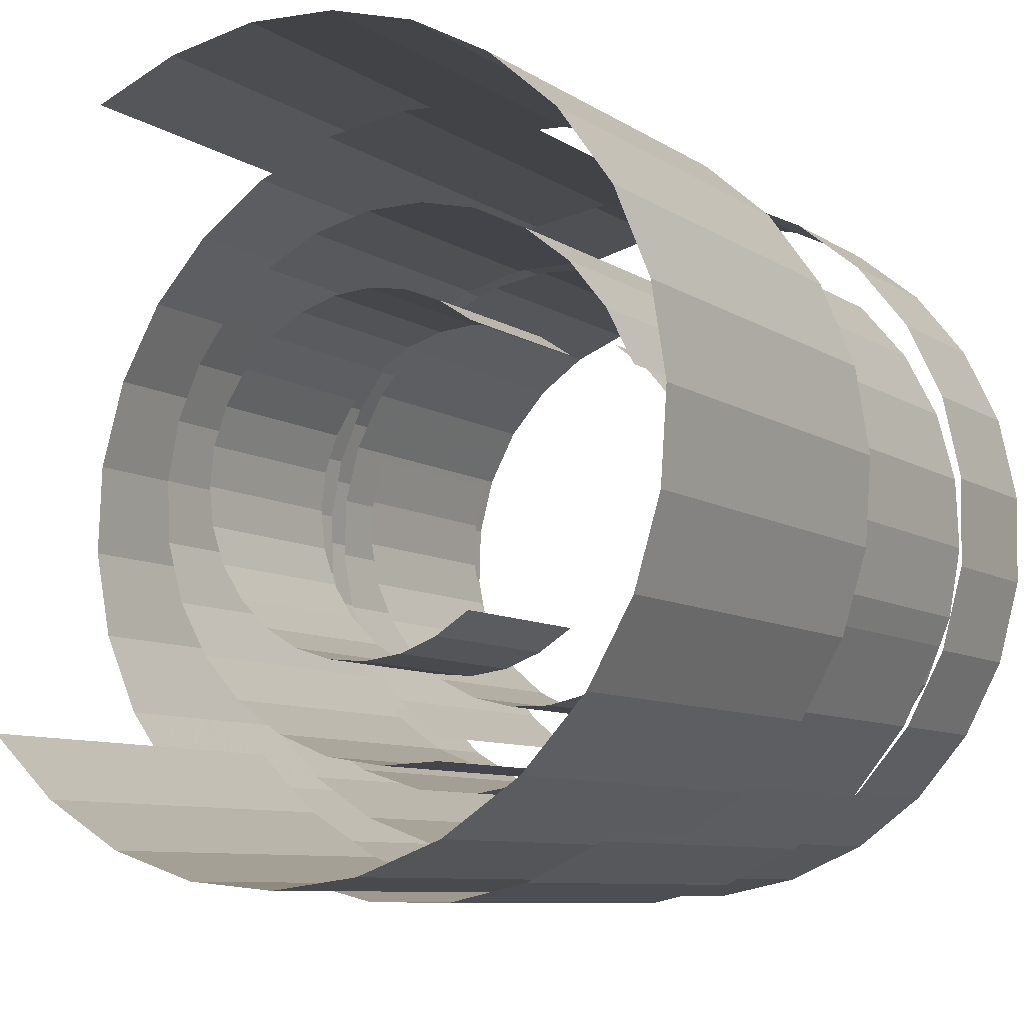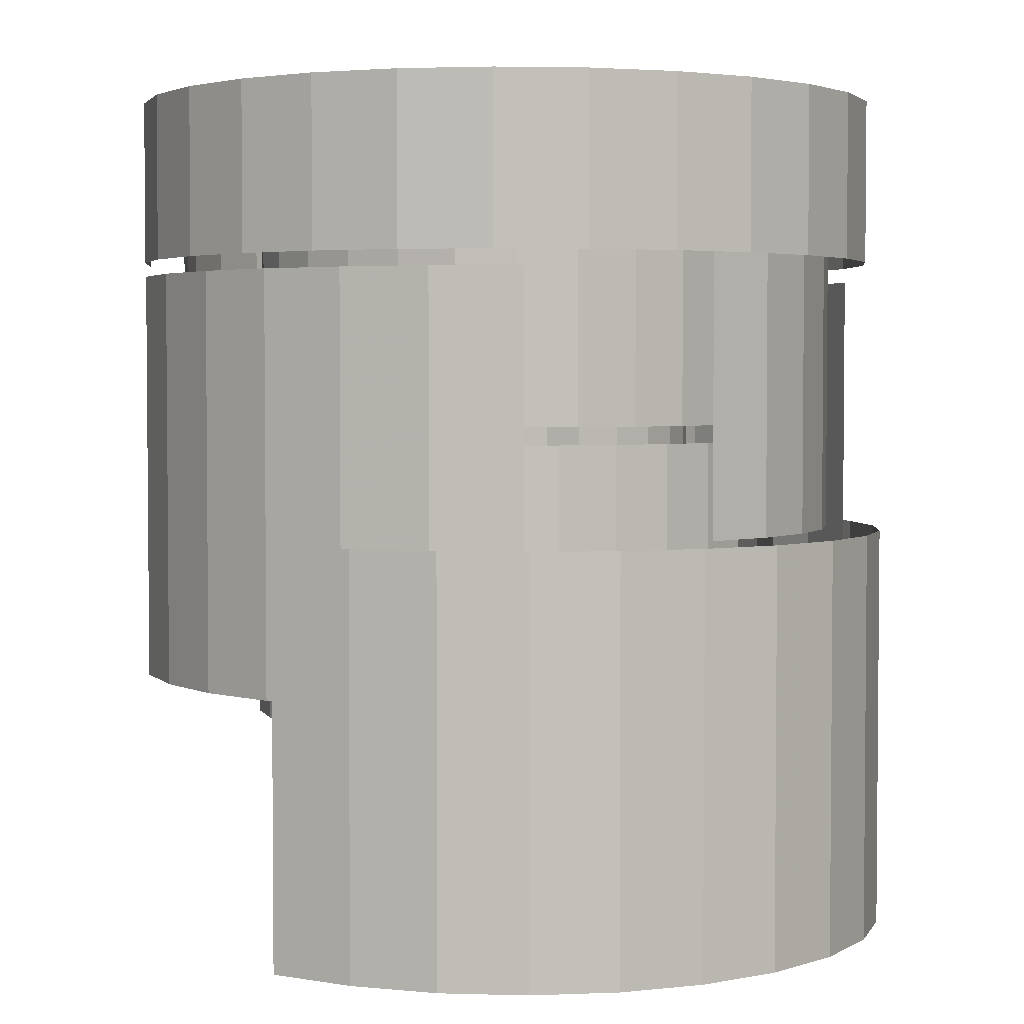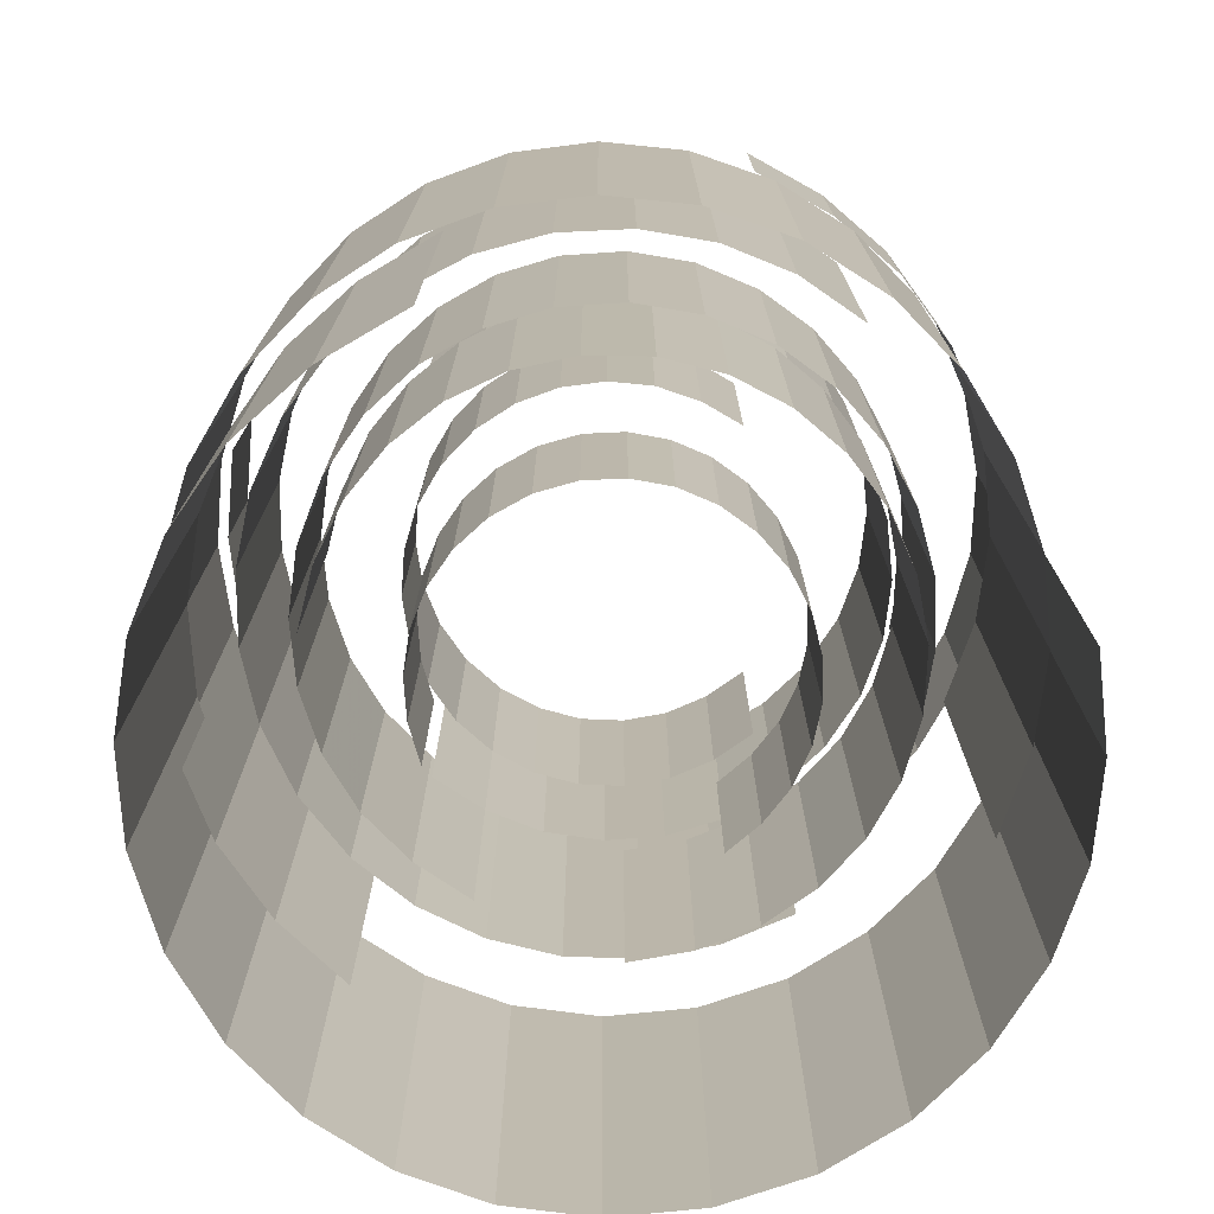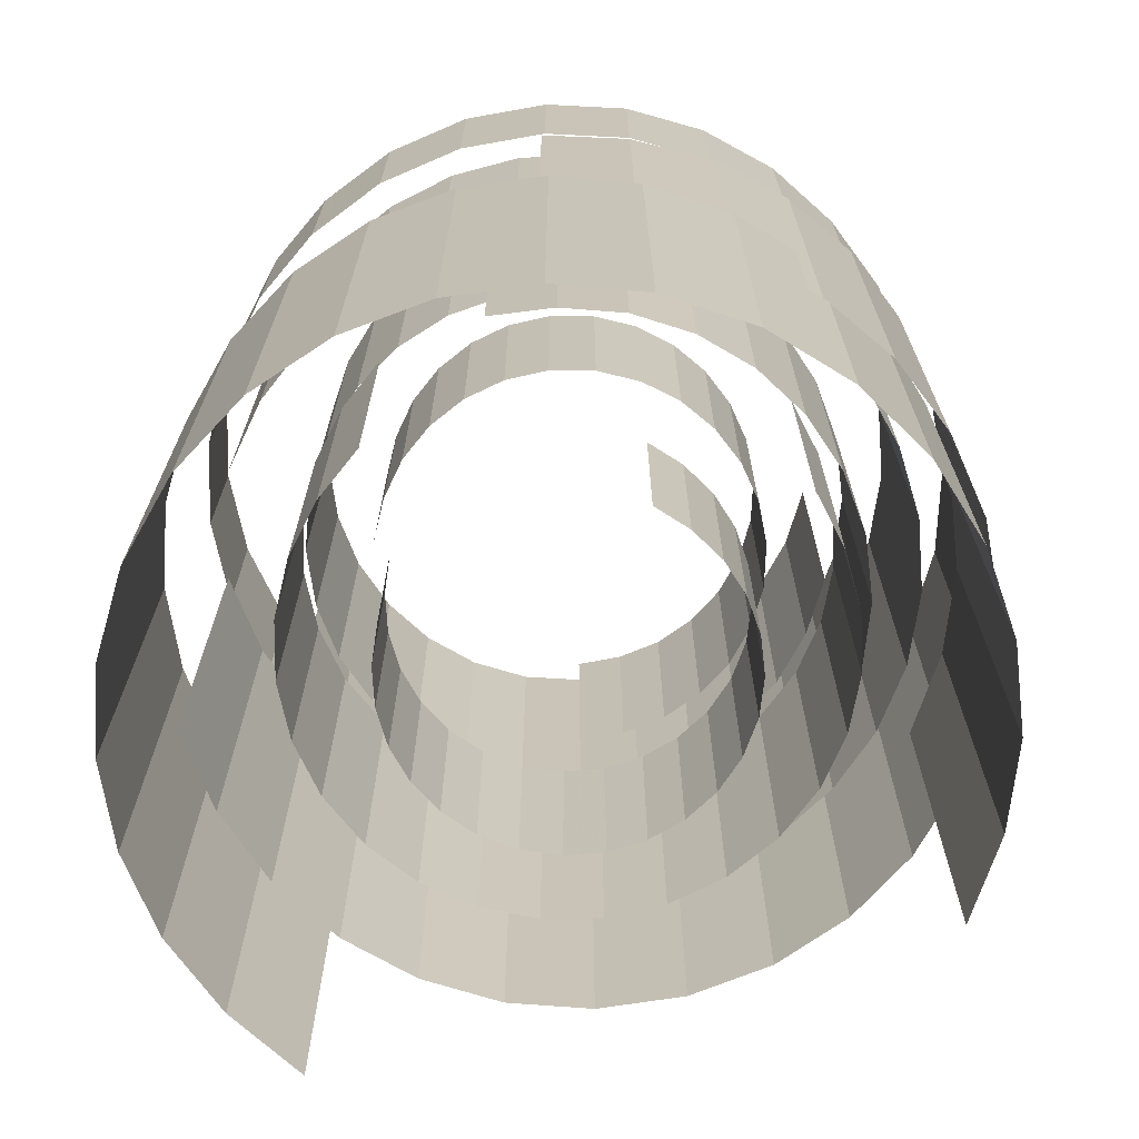
<metadata>
{"format":"obj","ext":"obj","renderer":"f3d","projection":"perspective","resolution":1024,"background":"white","views":[{"elev":-8.2,"azim":-149.8,"up":"+Y"},{"elev":3.2,"azim":-172.2,"up":"+Z"},{"elev":-75.1,"azim":73.5,"up":"+Z"},{"elev":-70.4,"azim":-65.3,"up":"+Z"}]}
</metadata>
<code>
g Plane02
v -11.89 -13.87 36.95
v -11.89 -13.87 17.27
v -8.337 -16.13 36.95
v -8.337 -16.13 17.27
v -4.435 -17.61 36.95
v -4.435 -17.61 17.27
v -0.3799 -18.15 36.95
v -0.3799 -18.15 17.27
v 3.667 -17.78 36.95
v 3.667 -17.78 17.27
v 7.545 -16.51 36.95
v 7.545 -16.51 17.27
v 11.09 -14.38 36.95
v 11.09 -14.38 17.27
v 14.14 -11.39 36.95
v 14.14 -11.39 17.27
v 16.38 -7.826 36.95
v 16.38 -7.826 17.27
v 17.72 -3.938 36.95
v 17.72 -3.938 17.27
v 18.15 0.1079 36.95
v 18.15 0.1079 17.27
v 17.67 4.149 36.95
v 17.67 4.149 17.27
v 16.29 8.02 36.95
v 16.29 8.02 17.27
v 14 11.56 36.95
v 14 11.56 17.27
v 10.92 14.51 36.95
v 10.92 14.51 17.27
v 7.348 16.6 36.95
v 7.348 16.6 17.27
v 3.456 17.82 36.95
v 3.456 17.82 17.27
v -0.5957 18.14 36.95
v -0.5957 18.14 17.27
v -4.644 17.55 36.95
v -4.644 17.55 17.27
v -8.528 16.03 36.95
v -8.528 16.03 17.27
v -12.06 13.72 36.95
v -12.06 13.72 17.27
f 1 2 3
f 4 3 2
f 3 4 5
f 6 5 4
f 5 6 7
f 8 7 6
f 7 8 9
f 10 9 8
f 9 10 11
f 12 11 10
f 11 12 13
f 14 13 12
f 13 14 15
f 16 15 14
f 15 16 17
f 18 17 16
f 17 18 19
f 20 19 18
f 19 20 21
f 22 21 20
f 21 22 23
f 24 23 22
f 23 24 25
f 26 25 24
f 25 26 27
f 28 27 26
f 27 28 29
f 30 29 28
f 29 30 31
f 32 31 30
f 31 32 33
f 34 33 32
f 33 34 35
f 36 35 34
f 35 36 37
f 38 37 36
f 37 38 39
f 40 39 38
f 39 40 41
f 42 41 40
g Plane04
v -5.157 -27.49 53.07
v -5.157 -27.49 22.94
v 1.293 -27.77 53.07
v 1.292 -27.76 22.94
v 7.596 -26.74 53.07
v 7.596 -26.74 22.94
v 13.39 -24.35 53.07
v 13.39 -24.35 22.94
v 18.47 -20.76 53.07
v 18.47 -20.76 22.94
v 22.64 -16.12 53.07
v 22.64 -16.12 22.94
v 25.71 -10.57 53.07
v 25.71 -10.57 22.94
v 27.46 -4.284 53.07
v 27.46 -4.284 22.94
v 27.71 2.165 53.07
v 27.71 2.165 22.94
v 26.51 8.344 53.07
v 26.51 8.344 22.94
v 23.98 14.04 53.07
v 23.98 14.04 22.94
v 20.26 19.03 53.07
v 20.26 19.03 22.94
v 15.46 23.1 53.07
v 15.46 23.1 22.94
v 9.711 26.04 53.07
v 9.711 26.04 22.94
v 3.37 27.59 53.07
v 3.37 27.59 22.94
v -2.966 27.64 53.07
v -2.966 27.64 22.94
v -9.059 26.27 53.07
v -9.059 26.27 22.94
v -14.68 23.6 53.07
v -14.68 23.6 22.94
v -19.59 19.72 53.07
v -19.59 19.72 22.94
v -23.58 14.72 53.07
v -23.58 14.72 22.94
v -26.49 8.963 53.07
v -26.49 8.963 22.94
f 43 44 45
f 46 45 44
f 45 46 47
f 48 47 46
f 47 48 49
f 50 49 48
f 49 50 51
f 52 51 50
f 51 52 53
f 54 53 52
f 53 54 55
f 56 55 54
f 55 56 57
f 58 57 56
f 57 58 59
f 60 59 58
f 59 60 61
f 62 61 60
f 61 62 63
f 64 63 62
f 63 64 65
f 66 65 64
f 65 66 67
f 68 67 66
f 67 68 69
f 70 69 68
f 69 70 71
f 72 71 70
f 71 72 73
f 74 73 72
f 73 74 75
f 76 75 74
f 75 76 77
f 78 77 76
f 77 78 79
f 80 79 78
f 79 80 81
f 82 81 80
f 81 82 83
f 84 83 82
g Plane08
v -10.18 17.38 71.87
v -10.18 17.38 49.92
v -13.87 14.46 71.87
v -13.87 14.46 49.92
v -16.86 10.9 71.87
v -16.86 10.9 49.92
v -18.93 6.827 71.87
v -18.93 6.827 49.92
v -20.03 2.429 71.87
v -20.03 2.429 49.92
v -20.12 -2.119 71.87
v -20.12 -2.119 49.92
v -19.17 -6.638 71.87
v -19.17 -6.638 49.92
v -17.15 -10.94 71.87
v -17.15 -10.94 49.92
v -14.22 -14.62 71.87
v -14.22 -14.62 49.92
v -10.62 -17.46 71.87
v -10.62 -17.46 49.92
v -6.518 -19.4 71.87
v -6.518 -19.4 49.92
v -2.087 -20.38 71.87
v -2.087 -20.38 49.92
v 2.499 -20.35 71.87
v 2.499 -20.35 49.92
v 7.069 -19.24 71.87
v 7.069 -19.24 49.92
v 11.31 -17.08 71.87
v 11.31 -17.08 49.92
v 14.82 -14.09 71.87
v 14.82 -14.09 49.92
v 17.54 -10.44 71.87
v 17.54 -10.44 49.92
v 19.37 -6.293 71.87
v 19.37 -6.293 49.92
v 20.24 -1.812 71.87
v 20.24 -1.812 49.92
v 20.06 2.838 71.87
v 20.06 2.838 49.92
v 18.93 7.405 71.87
v 18.93 7.405 49.92
f 85 86 87
f 88 87 86
f 87 88 89
f 90 89 88
f 89 90 91
f 92 91 90
f 91 92 93
f 94 93 92
f 93 94 95
f 96 95 94
f 95 96 97
f 98 97 96
f 97 98 99
f 100 99 98
f 99 100 101
f 102 101 100
f 101 102 103
f 104 103 102
f 103 104 105
f 106 105 104
f 105 106 107
f 108 107 106
f 107 108 109
f 110 109 108
f 109 110 111
f 112 111 110
f 111 112 113
f 114 113 112
f 113 114 115
f 116 115 114
f 115 116 117
f 118 117 116
f 117 118 119
f 120 119 118
f 119 120 121
f 122 121 120
f 121 122 123
f 124 123 122
f 123 124 125
f 126 125 124
g Plane09
v 14.94 -22.9 84.58
v 14.94 -22.9 54.91
v 19.72 -18.7 84.58
v 19.72 -18.7 54.91
v 23.51 -13.68 84.58
v 23.51 -13.68 54.91
v 26.01 -8.038 84.58
v 26.01 -8.038 54.91
v 27.18 -2.021 84.58
v 27.19 -2.021 54.91
v 26.99 4.126 84.58
v 26.99 4.126 54.91
v 25.4 10.16 84.58
v 25.4 10.16 54.91
v 22.37 15.83 84.58
v 22.37 15.83 54.91
v 18.16 20.59 84.58
v 18.16 20.59 54.91
v 13.09 24.18 84.59
v 13.09 24.18 54.91
v 7.418 26.51 84.59
v 7.418 26.51 54.91
v 1.366 27.53 84.59
v 1.366 27.53 54.91
v -4.824 27.16 84.59
v -4.824 27.16 54.91
v -10.92 25.34 84.59
v -10.92 25.34 54.91
v -16.49 22.13 84.59
v -16.49 22.13 54.91
v -21.03 17.85 84.59
v -21.03 17.85 54.91
v -24.44 12.73 84.59
v -24.44 12.73 54.91
v -26.62 6.997 84.59
v -26.62 6.997 54.91
v -27.47 0.8862 84.59
v -27.47 0.8862 54.91
v -26.91 -5.38 84.59
v -26.91 -5.38 54.91
v -25.07 -11.47 84.59
v -25.07 -11.47 54.91
f 127 128 129
f 130 129 128
f 129 130 131
f 132 131 130
f 131 132 133
f 134 133 132
f 133 134 135
f 136 135 134
f 135 136 137
f 138 137 136
f 137 138 139
f 140 139 138
f 139 140 141
f 142 141 140
f 141 142 143
f 144 143 142
f 143 144 145
f 146 145 144
f 145 146 147
f 148 147 146
f 147 148 149
f 150 149 148
f 149 150 151
f 152 151 150
f 151 152 153
f 154 153 152
f 153 154 155
f 156 155 154
f 155 156 157
f 158 157 156
f 157 158 159
f 160 159 158
f 159 160 161
f 162 161 160
f 161 162 163
f 164 163 162
f 163 164 165
f 166 165 164
f 165 166 167
f 168 167 166
g Plane11
v -37.58 -14.17 70.85
v -37.58 -14.17 27.47
v -33.34 -22.45 70.85
v -33.34 -22.45 27.47
v -27.58 -29.61 70.85
v -27.58 -29.61 27.47
v -20.48 -35.17 70.85
v -20.48 -35.17 27.47
v -12.37 -38.98 70.85
v -12.37 -38.98 27.47
v -3.586 -40.91 70.85
v -3.586 -40.91 27.47
v 5.539 -40.8 70.85
v 5.539 -40.8 27.47
v 14.66 -38.53 70.85
v 14.66 -38.53 27.47
v 22.91 -34.26 70.85
v 22.91 -34.26 27.47
v 29.79 -28.36 70.85
v 29.79 -28.36 27.47
v 35.13 -21.15 70.85
v 35.13 -21.15 27.47
v 38.73 -12.94 70.85
v 38.73 -12.94 27.47
v 40.42 -4.031 70.85
v 40.42 -4.031 27.47
v 40.02 5.255 70.85
v 40.02 5.255 27.47
v 37.45 14.3 70.85
v 37.45 14.3 27.47
v 33 22.26 70.85
v 33 22.26 27.47
v 26.97 28.92 70.85
v 26.97 28.92 27.47
v 19.62 34.06 70.85
v 19.62 34.06 27.47
v 11.27 37.45 70.85
v 11.27 37.45 27.47
v 2.183 38.89 70.85
v 2.183 38.89 27.47
v -7.101 38.46 70.85
v -7.101 38.46 27.47
f 169 170 171
f 172 171 170
f 171 172 173
f 174 173 172
f 173 174 175
f 176 175 174
f 175 176 177
f 178 177 176
f 177 178 179
f 180 179 178
f 179 180 181
f 182 181 180
f 181 182 183
f 184 183 182
f 183 184 185
f 186 185 184
f 185 186 187
f 188 187 186
f 187 188 189
f 190 189 188
f 189 190 191
f 192 191 190
f 191 192 193
f 194 193 192
f 193 194 195
f 196 195 194
f 195 196 197
f 198 197 196
f 197 198 199
f 200 199 198
f 199 200 201
f 202 201 200
f 201 202 203
f 204 203 202
f 203 204 205
f 206 205 204
f 205 206 207
f 208 207 206
f 207 208 209
f 210 209 208
g Plane12
v -24.71 25.93 82.25
v -24.71 25.93 43.44
v -29.85 19.78 82.25
v -29.85 19.78 43.44
v -33.43 12.83 82.25
v -33.43 12.83 43.44
v -35.4 5.373 82.25
v -35.4 5.373 43.44
v -35.73 -2.303 82.25
v -35.73 -2.303 43.44
v -34.41 -9.916 82.25
v -34.41 -9.916 43.44
v -31.42 -17.18 82.25
v -31.42 -17.18 43.44
v -26.76 -23.79 82.25
v -26.76 -23.79 43.44
v -20.86 -29.11 82.25
v -20.86 -29.11 43.44
v -14.09 -32.92 82.25
v -14.09 -32.92 43.44
v -6.736 -35.16 82.25
v -6.736 -35.16 43.44
v 0.9298 -35.8 82.25
v 0.9297 -35.8 43.44
v 8.626 -34.76 82.25
v 8.626 -34.76 43.44
v 16.07 -32 82.25
v 16.07 -32 43.44
v 22.84 -27.58 82.25
v 22.84 -27.58 43.44
v 28.31 -21.93 82.25
v 28.31 -21.93 43.44
v 32.35 -15.34 82.25
v 32.35 -15.34 43.44
v 34.88 -8.089 82.25
v 34.88 -8.089 43.44
v 35.81 -0.4345 82.25
v 35.81 -0.4345 43.44
v 35.05 7.348 82.25
v 35.05 7.348 43.44
v 32.54 14.96 82.25
v 32.54 14.96 43.44
f 211 212 213
f 214 213 212
f 213 214 215
f 216 215 214
f 215 216 217
f 218 217 216
f 217 218 219
f 220 219 218
f 219 220 221
f 222 221 220
f 221 222 223
f 224 223 222
f 223 224 225
f 226 225 224
f 225 226 227
f 228 227 226
f 227 228 229
f 230 229 228
f 229 230 231
f 232 231 230
f 231 232 233
f 234 233 232
f 233 234 235
f 236 235 234
f 235 236 237
f 238 237 236
f 237 238 239
f 240 239 238
f 239 240 241
f 242 241 240
f 241 242 243
f 244 243 242
f 243 244 245
f 246 245 244
f 245 246 247
f 248 247 246
f 247 248 249
f 250 249 248
f 249 250 251
f 252 251 250
g Plane13
v -29.82 -4.923 69.39
v -29.82 -4.923 36.84
v -27.72 -11.57 69.39
v -27.72 -11.57 36.84
v -24.34 -17.6 69.39
v -24.34 -17.6 36.84
v -19.78 -22.6 69.39
v -19.78 -22.6 36.84
v -14.26 -26.43 69.39
v -14.26 -26.43 36.84
v -7.999 -28.95 69.39
v -7.999 -28.95 36.84
v -1.234 -30.01 69.39
v -1.234 -30.01 36.84
v 5.799 -29.47 69.39
v 5.799 -29.47 36.84
v 12.44 -27.34 69.39
v 12.44 -27.34 36.84
v 18.27 -23.84 69.39
v 18.27 -23.84 36.84
v 23.12 -19.17 69.39
v 23.12 -19.17 36.84
v 26.81 -13.54 69.39
v 26.81 -13.54 36.84
v 29.17 -7.158 69.39
v 29.17 -7.158 36.84
v 30.03 -0.2366 69.39
v 30.03 -0.2366 36.84
v 29.26 6.776 69.39
v 29.26 6.776 36.84
v 26.97 13.23 69.39
v 26.97 13.23 36.84
v 23.33 18.91 69.39
v 23.33 18.91 36.84
v 18.54 23.63 69.39
v 18.54 23.63 36.84
v 12.78 27.18 69.39
v 12.78 27.18 36.84
v 6.237 29.38 69.39
v 6.237 29.38 36.84
v -0.6898 30.22 69.39
v -0.6897 30.22 36.84
f 253 254 255
f 256 255 254
f 255 256 257
f 258 257 256
f 257 258 259
f 260 259 258
f 259 260 261
f 262 261 260
f 261 262 263
f 264 263 262
f 263 264 265
f 266 265 264
f 265 266 267
f 268 267 266
f 267 268 269
f 270 269 268
f 269 270 271
f 272 271 270
f 271 272 273
f 274 273 272
f 273 274 275
f 276 275 274
f 275 276 277
f 278 277 276
f 277 278 279
f 280 279 278
f 279 280 281
f 282 281 280
f 281 282 283
f 284 283 282
f 283 284 285
f 286 285 284
f 285 286 287
f 288 287 286
f 287 288 289
f 290 289 288
f 289 290 291
f 292 291 290
f 291 292 293
f 294 293 292
g Plane14
v 18.87 34.83 43.16
v 18.87 34.83 -0.2145
v 10.28 38.39 43.16
v 10.28 38.39 -0.2144
v 1.242 40.1 43.16
v 1.242 40.1 -0.2143
v -7.77 39.73 43.16
v -7.77 39.73 -0.2143
v -16.41 37.37 43.16
v -16.41 37.37 -0.2143
v -24.35 33.14 43.16
v -24.35 33.14 -0.2144
v -31.22 27.15 43.16
v -31.22 27.15 -0.2145
v -36.69 19.5 43.16
v -36.69 19.5 -0.2146
v -40.21 10.9 43.16
v -40.21 10.9 -0.2148
v -41.63 1.948 43.16
v -41.63 1.947 -0.215
v -41.01 -7.001 43.16
v -41.01 -7.001 -0.2152
v -38.43 -15.59 43.16
v -38.43 -15.59 -0.2154
v -33.94 -23.46 43.16
v -33.94 -23.46 -0.2156
v -27.61 -30.27 43.16
v -27.61 -30.27 -0.2157
v -19.8 -35.49 43.16
v -19.8 -35.49 -0.2159
v -11.24 -38.67 43.16
v -11.24 -38.67 -0.2159
v -2.329 -39.83 43.16
v -2.329 -39.83 -0.216
v 6.59 -38.98 43.16
v 6.59 -38.98 -0.216
v 15.15 -36.14 43.16
v 15.15 -36.14 -0.216
v 23 -31.35 43.16
v 23 -31.35 -0.2159
v 29.78 -24.99 43.16
v 29.78 -24.99 -0.2158
f 295 296 297
f 298 297 296
f 297 298 299
f 300 299 298
f 299 300 301
f 302 301 300
f 301 302 303
f 304 303 302
f 303 304 305
f 306 305 304
f 305 306 307
f 308 307 306
f 307 308 309
f 310 309 308
f 309 310 311
f 312 311 310
f 311 312 313
f 314 313 312
f 313 314 315
f 316 315 314
f 315 316 317
f 318 317 316
f 317 318 319
f 320 319 318
f 319 320 321
f 322 321 320
f 321 322 323
f 324 323 322
f 323 324 325
f 326 325 324
f 325 326 327
f 328 327 326
f 327 328 329
f 330 329 328
f 329 330 331
f 332 331 330
f 331 332 333
f 334 333 332
f 333 334 335
f 336 335 334
g Plane17
v 40.15 3.071 72.42
v 38.13 12.14 72.42
v 38.13 12.14 89.74
v 40.15 3.071 89.74
v 34.36 20.53 72.42
v 34.36 20.53 89.74
v 28.88 27.7 72.42
v 28.88 27.7 89.74
v 21.99 33.43 72.42
v 21.99 33.43 89.74
v 13.98 37.5 72.42
v 13.98 37.5 89.74
v 5.123 39.69 72.42
v 5.123 39.69 89.74
v -4.275 39.79 72.42
v -4.275 39.79 89.74
v -13.34 37.74 72.42
v -13.34 37.74 89.74
v -21.48 33.76 72.42
v -21.48 33.76 89.74
v -28.46 28.12 72.42
v -28.46 28.12 89.74
v -34.01 21.08 72.42
v -34.01 21.08 89.74
v -37.89 12.89 72.42
v -37.89 12.89 89.74
v -39.84 3.802 72.42
v -39.84 3.802 89.74
v -39.63 -5.595 72.42
v -39.63 -5.595 89.74
v -37.33 -14.42 72.42
v -37.33 -14.42 89.74
v -33.16 -22.39 72.42
v -33.16 -22.39 89.74
v -27.35 -29.21 72.42
v -27.35 -29.21 89.74
v -20.12 -34.6 72.42
v -20.12 -34.6 89.74
v -11.69 -38.28 72.42
v -11.69 -38.28 89.74
v -2.593 -40.19 72.42
v -2.593 -40.19 89.74
f 337 338 339
f 339 340 337
f 338 341 342
f 342 339 338
f 341 343 344
f 344 342 341
f 343 345 346
f 346 344 343
f 345 347 348
f 348 346 345
f 347 349 350
f 350 348 347
f 349 351 352
f 352 350 349
f 351 353 354
f 354 352 351
f 353 355 356
f 356 354 353
f 355 357 358
f 358 356 355
f 357 359 360
f 360 358 357
f 359 361 362
f 362 360 359
f 361 363 364
f 364 362 361
f 363 365 366
f 366 364 363
f 365 367 368
f 368 366 365
f 367 369 370
f 370 368 367
f 369 371 372
f 372 370 369
f 371 373 374
f 374 372 371
f 373 375 376
f 376 374 373
f 375 377 378
f 378 376 375

</code>
